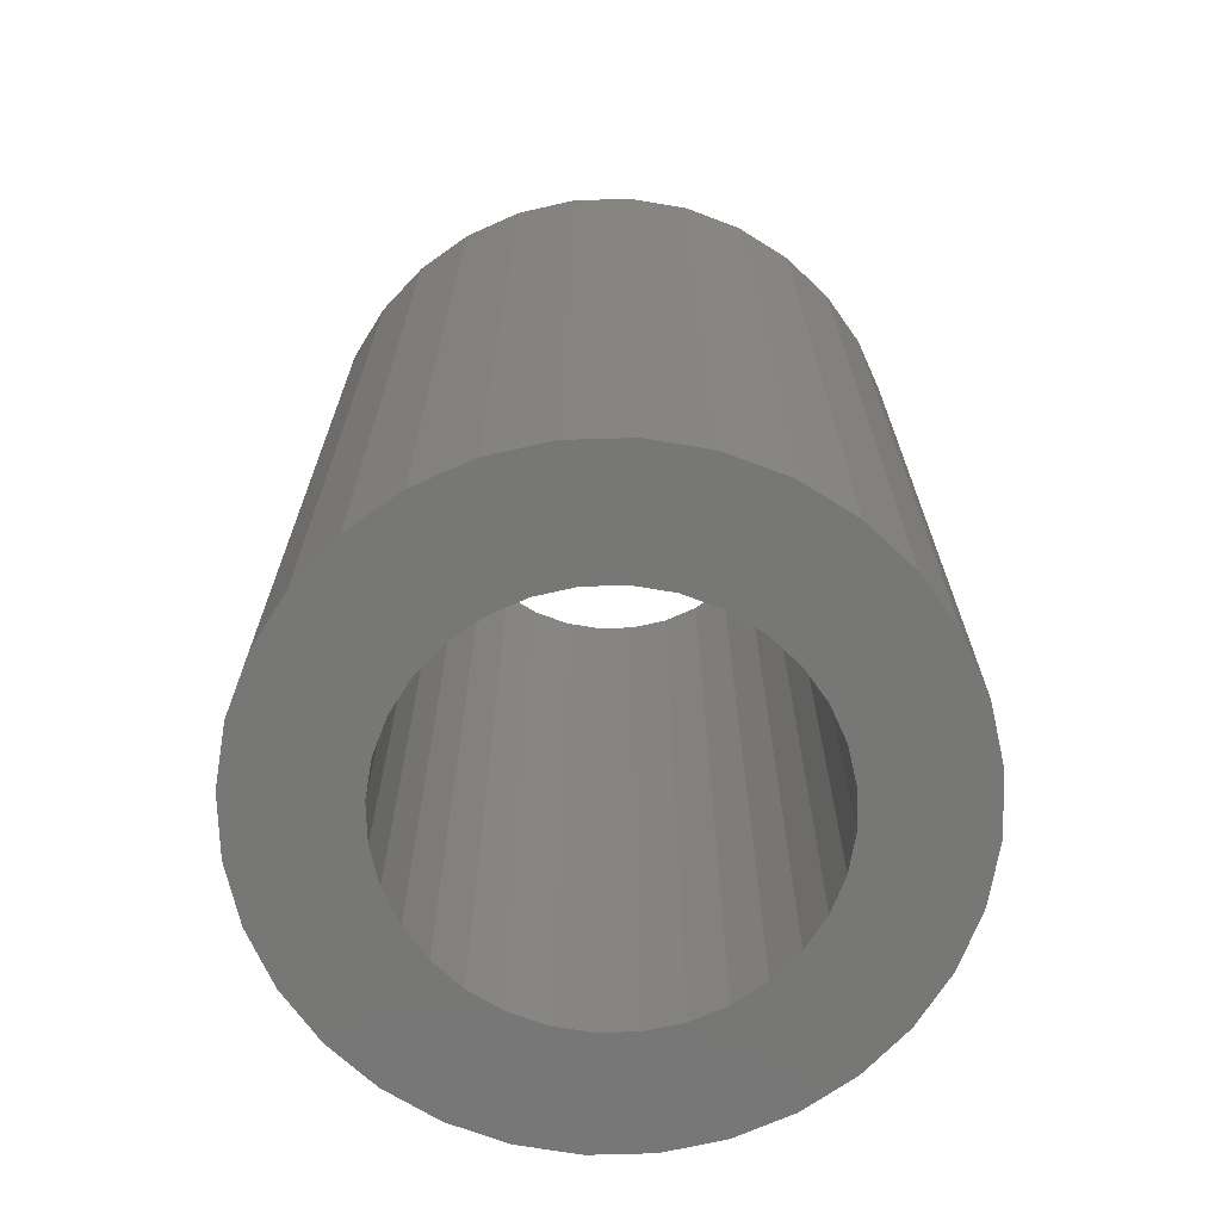
<metadata>
{"format":"stl","ext":"stl","renderer":"f3d","projection":"perspective","resolution":1024,"background":"white","views":[{"elev":-69.5,"azim":142.3,"up":"+Y"}]}
</metadata>
<code>
# stl→obj: 384 verts, 768 faces
v 0.003289 0.75 0.3158
v -0.05832 -0.75 0.3097
v -0.05832 0.75 0.3097
v -0.1176 -0.75 0.2918
v -0.1176 0.75 0.2918
v -0.1722 -0.75 0.2626
v -0.1722 0.75 0.2626
v -0.22 -0.75 0.2233
v -0.22 0.75 0.2233
v -0.2593 -0.75 0.1754
v -0.2593 0.75 0.1754
v -0.2885 -0.75 0.1208
v -0.2885 0.75 0.1208
v -0.3064 -0.75 0.06161
v -0.3064 0.75 0.06161
v -0.3125 -0.75 3.867e-17
v -0.3125 0.75 3.867e-17
v 0.003289 -0.75 0.3158
v 0.0649 0.75 0.3097
v 0.0649 -0.75 0.3097
v 0.1241 0.75 0.2918
v 0.1241 -0.75 0.2918
v 0.1787 0.75 0.2626
v 0.1787 -0.75 0.2626
v 0.2266 0.75 0.2233
v 0.2266 -0.75 0.2233
v 0.2659 0.75 0.1754
v 0.2659 -0.75 0.1754
v 0.295 0.75 0.1208
v 0.295 -0.75 0.1208
v 0.313 0.75 0.06161
v 0.313 -0.75 0.06161
v 0.3191 0.75 -3.867e-17
v 0.3191 -0.75 -3.867e-17
v 0.003289 0.75 -0.3158
v 0.0649 -0.75 -0.3097
v 0.0649 0.75 -0.3097
v 0.1241 -0.75 -0.2918
v 0.1241 0.75 -0.2918
v 0.1787 -0.75 -0.2626
v 0.1787 0.75 -0.2626
v 0.2266 -0.75 -0.2233
v 0.2266 0.75 -0.2233
v 0.2659 -0.75 -0.1754
v 0.2659 0.75 -0.1754
v 0.295 -0.75 -0.1208
v 0.295 0.75 -0.1208
v 0.313 -0.75 -0.06161
v 0.313 0.75 -0.06161
v 0.003289 -0.75 -0.3158
v -0.05832 0.75 -0.3097
v -0.05832 -0.75 -0.3097
v -0.1176 0.75 -0.2918
v -0.1176 -0.75 -0.2918
v -0.1722 0.75 -0.2626
v -0.1722 -0.75 -0.2626
v -0.22 0.75 -0.2233
v -0.22 -0.75 -0.2233
v -0.2593 0.75 -0.1754
v -0.2593 -0.75 -0.1754
v -0.2885 0.75 -0.1208
v -0.2885 -0.75 -0.1208
v -0.3064 0.75 -0.06161
v -0.3064 -0.75 -0.06161
v -0.4615 -0.75 0.1934
v -0.4148 -0.75 -0.2807
v 0.4721 -0.75 0.1934
v 0.3625 -0.75 0.3573
v 0.286 -0.75 0.4201
v 0.1986 -0.75 0.4668
v 0.1038 -0.75 0.4956
v 0.005263 -0.75 0.5053
v -0.09331 -0.75 0.4956
v -0.1881 -0.75 0.4668
v -0.2754 -0.75 0.4201
v -0.352 -0.75 0.3573
v -0.352 -0.75 -0.3573
v -0.2754 -0.75 -0.4201
v -0.1881 -0.75 -0.4668
v -0.09331 -0.75 -0.4956
v 0.005263 -0.75 -0.5053
v 0.1038 -0.75 -0.4956
v 0.1986 -0.75 -0.4668
v 0.286 -0.75 -0.4201
v 0.3625 -0.75 -0.3573
v -0.4148 -0.75 0.2807
v -0.4903 -0.75 0.09857
v -0.5 -0.75 6.187e-17
v -0.4903 -0.75 -0.09857
v -0.4615 -0.75 -0.1934
v 0.4254 -0.75 0.2807
v 0.5008 -0.75 0.09857
v 0.5105 -0.75 -6.188e-17
v 0.5008 -0.75 -0.09857
v 0.4721 -0.75 -0.1934
v 0.4254 -0.75 -0.2807
v 0.005263 0.75 0.4428
v 0.09164 0.75 0.4343
v -0.08112 0.75 0.4343
v -0.1642 0.75 0.4091
v -0.2407 0.75 0.3681
v -0.4038 0.75 0.1694
v 0.1747 0.75 0.4091
v 0.2512 0.75 0.3681
v 0.3183 0.75 0.3131
v -0.3078 0.75 0.3131
v -0.3629 0.75 0.246
v -0.3078 0.75 -0.3131
v -0.3629 0.75 -0.246
v -0.2407 0.75 -0.3681
v 0.3183 0.75 -0.3131
v 0.2512 0.75 -0.3681
v 0.1747 0.75 -0.4091
v 0.09164 0.75 -0.4343
v 0.005263 0.75 -0.4428
v -0.08112 0.75 -0.4343
v -0.1642 0.75 -0.4091
v -0.429 0.75 0.08638
v -0.4038 0.75 -0.1694
v -0.429 0.75 -0.08638
v -0.4375 0.75 -2.119e-16
v 0.4143 0.75 0.1694
v 0.3734 0.75 0.246
v 0.4395 0.75 0.08638
v 0.4143 0.75 -0.1694
v 0.4395 0.75 -0.08638
v 0.448 0.75 -2.322e-16
v 0.3734 0.75 -0.246
v 0.5105 0.6875 -6.344e-16
v 0.5008 0.6875 -0.09857
v 0.4721 0.6875 -0.1934
v 0.4254 0.6875 -0.2807
v 0.3625 0.6875 -0.3573
v 0.286 0.6875 -0.4201
v 0.1986 0.6875 -0.4668
v 0.1038 0.6875 -0.4956
v 0.005263 0.6875 -0.5053
v -0.09331 0.6875 -0.4956
v -0.1881 0.6875 -0.4668
v -0.2754 0.6875 -0.4201
v -0.352 0.6875 -0.3573
v -0.4148 0.6875 -0.2807
v -0.4615 0.6875 -0.1934
v -0.4903 0.6875 -0.09857
v -0.5 0.6875 6.187e-17
v -0.4903 0.6875 0.09857
v -0.4615 0.6875 0.1934
v -0.4148 0.6875 0.2807
v -0.352 0.6875 0.3573
v -0.2754 0.6875 0.4201
v -0.1881 0.6875 0.4668
v -0.09331 0.6875 0.4956
v 0.005263 0.6875 0.5053
v 0.1038 0.6875 0.4956
v 0.1986 0.6875 0.4668
v 0.286 0.6875 0.4201
v 0.3625 0.6875 0.3573
v 0.4254 0.6875 0.2807
v 0.4721 0.6875 0.1934
v 0.5008 0.6875 0.09857
v 0.5093 0.6997 -8.327e-17
v 0.4996 0.6997 -0.09834
v 0.5058 0.7114 -5.551e-17
v 0.4962 0.7114 -0.09764
v 0.5 0.7222 -5.551e-17
v 0.4905 0.7222 -0.09652
v 0.4922 0.7317 -5.551e-17
v 0.4829 0.7317 -0.095
v 0.4827 0.7395 -5.551e-17
v 0.4736 0.7395 -0.09315
v 0.4719 0.7452 -5.551e-17
v 0.463 0.7452 -0.09104
v 0.4602 0.7488 -8.327e-17
v 0.4515 0.7488 -0.08876
v -0.4891 0.6997 -0.09834
v -0.4988 0.6997 -1.388e-16
v -0.4856 0.7114 -0.09764
v -0.4952 0.7114 -1.665e-16
v -0.48 0.7222 -0.09652
v -0.4895 0.7222 -1.665e-16
v -0.4723 0.7317 -0.095
v -0.4817 0.7317 -1.665e-16
v -0.463 0.7395 -0.09315
v -0.4722 0.7395 -1.665e-16
v -0.4525 0.7452 -0.09104
v -0.4614 0.7452 -1.665e-16
v -0.441 0.7488 -0.08876
v -0.4497 0.7488 -1.388e-16
v -0.4604 0.6997 -0.1929
v -0.4571 0.7114 -0.1915
v -0.4518 0.7222 -0.1893
v -0.4446 0.7317 -0.1864
v -0.4359 0.7395 -0.1827
v -0.4259 0.7452 -0.1786
v -0.4151 0.7488 -0.1741
v -0.4138 0.6997 -0.28
v -0.4109 0.7114 -0.2781
v -0.4061 0.7222 -0.2749
v -0.3996 0.7317 -0.2705
v -0.3918 0.7395 -0.2653
v -0.3828 0.7452 -0.2593
v -0.373 0.7488 -0.2528
v -0.3512 0.6997 -0.3564
v -0.3486 0.7114 -0.3539
v -0.3446 0.7222 -0.3498
v -0.3391 0.7317 -0.3443
v -0.3324 0.7395 -0.3376
v -0.3247 0.7452 -0.33
v -0.3164 0.7488 -0.3217
v -0.2748 0.6997 -0.4191
v -0.2728 0.7114 -0.4162
v -0.2696 0.7222 -0.4114
v -0.2653 0.7317 -0.4049
v -0.26 0.7395 -0.397
v -0.254 0.7452 -0.388
v -0.2475 0.7488 -0.3783
v -0.1876 0.6997 -0.4657
v -0.1863 0.7114 -0.4624
v -0.1841 0.7222 -0.4571
v -0.1811 0.7317 -0.4499
v -0.1775 0.7395 -0.4411
v -0.1733 0.7452 -0.4312
v -0.1688 0.7488 -0.4203
v -0.09307 0.6997 -0.4944
v -0.09238 0.7114 -0.4909
v -0.09125 0.7222 -0.4852
v -0.08974 0.7317 -0.4776
v -0.08789 0.7395 -0.4683
v -0.08578 0.7452 -0.4577
v -0.08349 0.7488 -0.4462
v 0.005263 0.6997 -0.5041
v 0.005263 0.7114 -0.5005
v 0.005263 0.7222 -0.4947
v 0.005263 0.7317 -0.487
v 0.005263 0.7395 -0.4775
v 0.005263 0.7452 -0.4667
v 0.005263 0.7488 -0.455
v 0.1036 0.6997 -0.4944
v 0.1029 0.7114 -0.4909
v 0.1018 0.7222 -0.4852
v 0.1003 0.7317 -0.4776
v 0.09842 0.7395 -0.4683
v 0.09631 0.7452 -0.4577
v 0.09402 0.7488 -0.4462
v 0.1982 0.6997 -0.4657
v 0.1968 0.7114 -0.4624
v 0.1946 0.7222 -0.4571
v 0.1916 0.7317 -0.4499
v 0.188 0.7395 -0.4411
v 0.1839 0.7452 -0.4312
v 0.1794 0.7488 -0.4203
v 0.2853 0.6997 -0.4191
v 0.2833 0.7114 -0.4162
v 0.2801 0.7222 -0.4114
v 0.2758 0.7317 -0.4049
v 0.2705 0.7395 -0.397
v 0.2645 0.7452 -0.388
v 0.258 0.7488 -0.3783
v 0.3617 0.6997 -0.3564
v 0.3592 0.7114 -0.3539
v 0.3551 0.7222 -0.3498
v 0.3496 0.7317 -0.3443
v 0.3429 0.7395 -0.3376
v 0.3353 0.7452 -0.33
v 0.327 0.7488 -0.3217
v 0.4244 0.6997 -0.28
v 0.4214 0.7114 -0.2781
v 0.4166 0.7222 -0.2749
v 0.4102 0.7317 -0.2705
v 0.4023 0.7395 -0.2653
v 0.3933 0.7452 -0.2593
v 0.3835 0.7488 -0.2528
v 0.471 0.6997 -0.1929
v 0.4677 0.7114 -0.1915
v 0.4623 0.7222 -0.1893
v 0.4552 0.7317 -0.1864
v 0.4464 0.7395 -0.1827
v 0.4364 0.7452 -0.1786
v 0.4256 0.7488 -0.1741
v -0.4891 0.6997 0.09834
v -0.4856 0.7114 0.09764
v -0.48 0.7222 0.09652
v -0.4723 0.7317 0.095
v -0.463 0.7395 0.09315
v -0.4525 0.7452 0.09104
v -0.441 0.7488 0.08876
v 0.4996 0.6997 0.09834
v 0.4962 0.7114 0.09764
v 0.4905 0.7222 0.09652
v 0.4829 0.7317 0.095
v 0.4736 0.7395 0.09315
v 0.463 0.7452 0.09104
v 0.4515 0.7488 0.08876
v 0.471 0.6997 0.1929
v 0.4677 0.7114 0.1915
v 0.4623 0.7222 0.1893
v 0.4552 0.7317 0.1864
v 0.4464 0.7395 0.1827
v 0.4364 0.7452 0.1786
v 0.4256 0.7488 0.1741
v 0.4244 0.6997 0.28
v 0.4214 0.7114 0.2781
v 0.4166 0.7222 0.2749
v 0.4102 0.7317 0.2705
v 0.4023 0.7395 0.2653
v 0.3933 0.7452 0.2593
v 0.3835 0.7488 0.2528
v 0.3617 0.6997 0.3564
v 0.3592 0.7114 0.3539
v 0.3551 0.7222 0.3498
v 0.3496 0.7317 0.3443
v 0.3429 0.7395 0.3376
v 0.3353 0.7452 0.33
v 0.327 0.7488 0.3217
v 0.2853 0.6997 0.4191
v 0.2833 0.7114 0.4162
v 0.2801 0.7222 0.4114
v 0.2758 0.7317 0.4049
v 0.2705 0.7395 0.397
v 0.2645 0.7452 0.388
v 0.258 0.7488 0.3783
v 0.1982 0.6997 0.4657
v 0.1968 0.7114 0.4624
v 0.1946 0.7222 0.4571
v 0.1916 0.7317 0.4499
v 0.188 0.7395 0.4411
v 0.1839 0.7452 0.4312
v 0.1794 0.7488 0.4203
v 0.1036 0.6997 0.4944
v 0.1029 0.7114 0.4909
v 0.1018 0.7222 0.4852
v 0.1003 0.7317 0.4776
v 0.09842 0.7395 0.4683
v 0.09631 0.7452 0.4577
v 0.09402 0.7488 0.4462
v 0.005263 0.6997 0.5041
v 0.005263 0.7114 0.5005
v 0.005263 0.7222 0.4947
v 0.005263 0.7317 0.487
v 0.005263 0.7395 0.4775
v 0.005263 0.7452 0.4667
v 0.005263 0.7488 0.455
v -0.09307 0.6997 0.4944
v -0.09238 0.7114 0.4909
v -0.09125 0.7222 0.4852
v -0.08974 0.7317 0.4776
v -0.08789 0.7395 0.4683
v -0.08578 0.7452 0.4577
v -0.08349 0.7488 0.4462
v -0.1876 0.6997 0.4657
v -0.1863 0.7114 0.4624
v -0.1841 0.7222 0.4571
v -0.1811 0.7317 0.4499
v -0.1775 0.7395 0.4411
v -0.1733 0.7452 0.4312
v -0.1688 0.7488 0.4203
v -0.2748 0.6997 0.4191
v -0.2728 0.7114 0.4162
v -0.2696 0.7222 0.4114
v -0.2653 0.7317 0.4049
v -0.26 0.7395 0.397
v -0.254 0.7452 0.388
v -0.2475 0.7488 0.3783
v -0.3512 0.6997 0.3564
v -0.3486 0.7114 0.3539
v -0.3446 0.7222 0.3498
v -0.3391 0.7317 0.3443
v -0.3324 0.7395 0.3376
v -0.3247 0.7452 0.33
v -0.3164 0.7488 0.3217
v -0.4138 0.6997 0.28
v -0.4109 0.7114 0.2781
v -0.4061 0.7222 0.2749
v -0.3996 0.7317 0.2705
v -0.3918 0.7395 0.2653
v -0.3828 0.7452 0.2593
v -0.373 0.7488 0.2528
v -0.4604 0.6997 0.1929
v -0.4571 0.7114 0.1915
v -0.4518 0.7222 0.1893
v -0.4446 0.7317 0.1864
v -0.4359 0.7395 0.1827
v -0.4259 0.7452 0.1786
v -0.4151 0.7488 0.1741
f 1 2 3
f 3 2 4
f 3 4 5
f 5 4 6
f 5 6 7
f 7 6 8
f 7 8 9
f 9 8 10
f 9 10 11
f 11 10 12
f 11 12 13
f 13 12 14
f 13 14 15
f 15 14 16
f 15 16 17
f 2 1 18
f 18 1 19
f 18 19 20
f 20 19 21
f 20 21 22
f 22 21 23
f 22 23 24
f 24 23 25
f 24 25 26
f 26 25 27
f 26 27 28
f 28 27 29
f 28 29 30
f 30 29 31
f 30 31 32
f 32 31 33
f 32 33 34
f 35 36 37
f 37 36 38
f 37 38 39
f 39 38 40
f 39 40 41
f 41 40 42
f 41 42 43
f 43 42 44
f 43 44 45
f 45 44 46
f 45 46 47
f 47 46 48
f 47 48 49
f 49 48 34
f 49 34 33
f 36 35 50
f 50 35 51
f 50 51 52
f 52 51 53
f 52 53 54
f 54 53 55
f 54 55 56
f 56 55 57
f 56 57 58
f 58 57 59
f 58 59 60
f 60 59 61
f 60 61 62
f 62 61 63
f 62 63 64
f 64 63 17
f 64 17 16
f 8 65 10
f 56 66 54
f 26 28 67
f 18 20 68
f 18 68 69
f 18 69 70
f 18 70 71
f 18 71 72
f 18 72 73
f 18 73 74
f 18 74 75
f 18 75 76
f 18 76 2
f 50 77 78
f 50 78 79
f 50 79 80
f 50 80 81
f 50 81 82
f 50 82 83
f 50 83 84
f 50 84 85
f 50 85 36
f 77 50 52
f 77 52 54
f 77 54 66
f 2 76 4
f 4 76 86
f 4 86 6
f 6 86 65
f 6 65 8
f 10 65 12
f 12 65 87
f 12 87 14
f 14 87 88
f 14 88 16
f 16 88 64
f 64 88 89
f 64 89 62
f 62 89 60
f 60 89 90
f 60 90 58
f 58 90 66
f 58 66 56
f 68 20 91
f 91 20 22
f 91 22 67
f 67 22 24
f 67 24 26
f 67 28 92
f 92 28 30
f 92 30 93
f 93 30 32
f 93 32 34
f 93 34 94
f 94 34 48
f 94 48 46
f 94 46 95
f 95 46 44
f 95 44 96
f 96 44 42
f 96 42 40
f 36 85 38
f 38 85 96
f 38 96 40
f 97 98 1
f 1 99 97
f 100 99 1
f 101 100 1
f 9 11 102
f 1 98 103
f 1 103 104
f 105 1 104
f 19 1 105
f 21 19 105
f 106 101 1
f 106 1 3
f 106 3 5
f 106 5 107
f 108 109 55
f 108 55 53
f 108 53 51
f 108 51 35
f 108 35 110
f 35 37 111
f 35 111 112
f 35 112 113
f 35 113 114
f 35 114 115
f 35 115 116
f 35 116 117
f 35 117 110
f 5 7 107
f 107 7 9
f 107 9 102
f 15 118 13
f 13 118 102
f 13 102 11
f 59 119 61
f 61 119 120
f 61 120 63
f 63 120 121
f 63 121 17
f 17 121 118
f 17 118 15
f 55 109 57
f 57 109 119
f 57 119 59
f 27 25 122
f 122 25 23
f 122 23 123
f 123 23 21
f 123 21 105
f 31 29 124
f 124 29 27
f 124 27 122
f 45 47 125
f 125 47 49
f 125 49 126
f 126 49 33
f 126 33 127
f 127 33 31
f 127 31 124
f 41 43 128
f 128 43 45
f 128 45 125
f 37 39 111
f 111 39 41
f 111 41 128
f 129 93 130
f 130 93 94
f 130 94 131
f 131 94 95
f 131 95 132
f 132 95 96
f 132 96 133
f 133 96 85
f 133 85 134
f 134 85 84
f 134 84 135
f 135 84 83
f 135 83 136
f 136 83 82
f 136 82 137
f 137 82 81
f 137 81 138
f 138 81 80
f 138 80 139
f 139 80 79
f 139 79 140
f 140 79 78
f 140 78 141
f 141 78 77
f 141 77 142
f 142 77 66
f 142 66 143
f 143 66 90
f 143 90 144
f 144 90 89
f 144 89 145
f 145 89 88
f 145 88 146
f 146 88 87
f 146 87 147
f 147 87 65
f 147 65 148
f 148 65 86
f 148 86 149
f 149 86 76
f 149 76 150
f 150 76 75
f 150 75 151
f 151 75 74
f 151 74 152
f 152 74 73
f 152 73 153
f 153 73 72
f 153 72 154
f 154 72 71
f 154 71 155
f 155 71 70
f 155 70 156
f 156 70 69
f 156 69 157
f 157 69 68
f 157 68 158
f 158 68 91
f 158 91 159
f 159 91 67
f 159 67 160
f 160 67 92
f 160 92 129
f 129 92 93
f 129 130 161
f 161 130 162
f 161 162 163
f 163 162 164
f 163 164 165
f 165 164 166
f 165 166 167
f 167 166 168
f 167 168 169
f 169 168 170
f 169 170 171
f 171 170 172
f 171 172 173
f 173 172 174
f 173 174 127
f 127 174 126
f 144 145 175
f 175 145 176
f 175 176 177
f 177 176 178
f 177 178 179
f 179 178 180
f 179 180 181
f 181 180 182
f 181 182 183
f 183 182 184
f 183 184 185
f 185 184 186
f 185 186 187
f 187 186 188
f 187 188 120
f 120 188 121
f 143 144 189
f 189 144 175
f 189 175 190
f 190 175 177
f 190 177 191
f 191 177 179
f 191 179 192
f 192 179 181
f 192 181 193
f 193 181 183
f 193 183 194
f 194 183 185
f 194 185 195
f 195 185 187
f 195 187 119
f 119 187 120
f 142 143 196
f 196 143 189
f 196 189 197
f 197 189 190
f 197 190 198
f 198 190 191
f 198 191 199
f 199 191 192
f 199 192 200
f 200 192 193
f 200 193 201
f 201 193 194
f 201 194 202
f 202 194 195
f 202 195 109
f 109 195 119
f 141 142 203
f 203 142 196
f 203 196 204
f 204 196 197
f 204 197 205
f 205 197 198
f 205 198 206
f 206 198 199
f 206 199 207
f 207 199 200
f 207 200 208
f 208 200 201
f 208 201 209
f 209 201 202
f 209 202 108
f 108 202 109
f 140 141 210
f 210 141 203
f 210 203 211
f 211 203 204
f 211 204 212
f 212 204 205
f 212 205 213
f 213 205 206
f 213 206 214
f 214 206 207
f 214 207 215
f 215 207 208
f 215 208 216
f 216 208 209
f 216 209 110
f 110 209 108
f 139 140 217
f 217 140 210
f 217 210 218
f 218 210 211
f 218 211 219
f 219 211 212
f 219 212 220
f 220 212 213
f 220 213 221
f 221 213 214
f 221 214 222
f 222 214 215
f 222 215 223
f 223 215 216
f 223 216 117
f 117 216 110
f 138 139 224
f 224 139 217
f 224 217 225
f 225 217 218
f 225 218 226
f 226 218 219
f 226 219 227
f 227 219 220
f 227 220 228
f 228 220 221
f 228 221 229
f 229 221 222
f 229 222 230
f 230 222 223
f 230 223 116
f 116 223 117
f 137 138 231
f 231 138 224
f 231 224 232
f 232 224 225
f 232 225 233
f 233 225 226
f 233 226 234
f 234 226 227
f 234 227 235
f 235 227 228
f 235 228 236
f 236 228 229
f 236 229 237
f 237 229 230
f 237 230 115
f 115 230 116
f 136 137 238
f 238 137 231
f 238 231 239
f 239 231 232
f 239 232 240
f 240 232 233
f 240 233 241
f 241 233 234
f 241 234 242
f 242 234 235
f 242 235 243
f 243 235 236
f 243 236 244
f 244 236 237
f 244 237 114
f 114 237 115
f 135 136 245
f 245 136 238
f 245 238 246
f 246 238 239
f 246 239 247
f 247 239 240
f 247 240 248
f 248 240 241
f 248 241 249
f 249 241 242
f 249 242 250
f 250 242 243
f 250 243 251
f 251 243 244
f 251 244 113
f 113 244 114
f 134 135 252
f 252 135 245
f 252 245 253
f 253 245 246
f 253 246 254
f 254 246 247
f 254 247 255
f 255 247 248
f 255 248 256
f 256 248 249
f 256 249 257
f 257 249 250
f 257 250 258
f 258 250 251
f 258 251 112
f 112 251 113
f 133 134 259
f 259 134 252
f 259 252 260
f 260 252 253
f 260 253 261
f 261 253 254
f 261 254 262
f 262 254 255
f 262 255 263
f 263 255 256
f 263 256 264
f 264 256 257
f 264 257 265
f 265 257 258
f 265 258 111
f 111 258 112
f 132 133 266
f 266 133 259
f 266 259 267
f 267 259 260
f 267 260 268
f 268 260 261
f 268 261 269
f 269 261 262
f 269 262 270
f 270 262 263
f 270 263 271
f 271 263 264
f 271 264 272
f 272 264 265
f 272 265 128
f 128 265 111
f 131 132 273
f 273 132 266
f 273 266 274
f 274 266 267
f 274 267 275
f 275 267 268
f 275 268 276
f 276 268 269
f 276 269 277
f 277 269 270
f 277 270 278
f 278 270 271
f 278 271 279
f 279 271 272
f 279 272 125
f 125 272 128
f 130 131 162
f 162 131 273
f 162 273 164
f 164 273 274
f 164 274 166
f 166 274 275
f 166 275 168
f 168 275 276
f 168 276 170
f 170 276 277
f 170 277 172
f 172 277 278
f 172 278 174
f 174 278 279
f 174 279 126
f 126 279 125
f 145 146 176
f 176 146 280
f 176 280 178
f 178 280 281
f 178 281 180
f 180 281 282
f 180 282 182
f 182 282 283
f 182 283 184
f 184 283 284
f 184 284 186
f 186 284 285
f 186 285 188
f 188 285 286
f 188 286 121
f 121 286 118
f 160 129 287
f 287 129 161
f 287 161 288
f 288 161 163
f 288 163 289
f 289 163 165
f 289 165 290
f 290 165 167
f 290 167 291
f 291 167 169
f 291 169 292
f 292 169 171
f 292 171 293
f 293 171 173
f 293 173 124
f 124 173 127
f 159 160 294
f 294 160 287
f 294 287 295
f 295 287 288
f 295 288 296
f 296 288 289
f 296 289 297
f 297 289 290
f 297 290 298
f 298 290 291
f 298 291 299
f 299 291 292
f 299 292 300
f 300 292 293
f 300 293 122
f 122 293 124
f 158 159 301
f 301 159 294
f 301 294 302
f 302 294 295
f 302 295 303
f 303 295 296
f 303 296 304
f 304 296 297
f 304 297 305
f 305 297 298
f 305 298 306
f 306 298 299
f 306 299 307
f 307 299 300
f 307 300 123
f 123 300 122
f 157 158 308
f 308 158 301
f 308 301 309
f 309 301 302
f 309 302 310
f 310 302 303
f 310 303 311
f 311 303 304
f 311 304 312
f 312 304 305
f 312 305 313
f 313 305 306
f 313 306 314
f 314 306 307
f 314 307 105
f 105 307 123
f 156 157 315
f 315 157 308
f 315 308 316
f 316 308 309
f 316 309 317
f 317 309 310
f 317 310 318
f 318 310 311
f 318 311 319
f 319 311 312
f 319 312 320
f 320 312 313
f 320 313 321
f 321 313 314
f 321 314 104
f 104 314 105
f 155 156 322
f 322 156 315
f 322 315 323
f 323 315 316
f 323 316 324
f 324 316 317
f 324 317 325
f 325 317 318
f 325 318 326
f 326 318 319
f 326 319 327
f 327 319 320
f 327 320 328
f 328 320 321
f 328 321 103
f 103 321 104
f 154 155 329
f 329 155 322
f 329 322 330
f 330 322 323
f 330 323 331
f 331 323 324
f 331 324 332
f 332 324 325
f 332 325 333
f 333 325 326
f 333 326 334
f 334 326 327
f 334 327 335
f 335 327 328
f 335 328 98
f 98 328 103
f 153 154 336
f 336 154 329
f 336 329 337
f 337 329 330
f 337 330 338
f 338 330 331
f 338 331 339
f 339 331 332
f 339 332 340
f 340 332 333
f 340 333 341
f 341 333 334
f 341 334 342
f 342 334 335
f 342 335 97
f 97 335 98
f 152 153 343
f 343 153 336
f 343 336 344
f 344 336 337
f 344 337 345
f 345 337 338
f 345 338 346
f 346 338 339
f 346 339 347
f 347 339 340
f 347 340 348
f 348 340 341
f 348 341 349
f 349 341 342
f 349 342 99
f 99 342 97
f 151 152 350
f 350 152 343
f 350 343 351
f 351 343 344
f 351 344 352
f 352 344 345
f 352 345 353
f 353 345 346
f 353 346 354
f 354 346 347
f 354 347 355
f 355 347 348
f 355 348 356
f 356 348 349
f 356 349 100
f 100 349 99
f 150 151 357
f 357 151 350
f 357 350 358
f 358 350 351
f 358 351 359
f 359 351 352
f 359 352 360
f 360 352 353
f 360 353 361
f 361 353 354
f 361 354 362
f 362 354 355
f 362 355 363
f 363 355 356
f 363 356 101
f 101 356 100
f 149 150 364
f 364 150 357
f 364 357 365
f 365 357 358
f 365 358 366
f 366 358 359
f 366 359 367
f 367 359 360
f 367 360 368
f 368 360 361
f 368 361 369
f 369 361 362
f 369 362 370
f 370 362 363
f 370 363 106
f 106 363 101
f 148 149 371
f 371 149 364
f 371 364 372
f 372 364 365
f 372 365 373
f 373 365 366
f 373 366 374
f 374 366 367
f 374 367 375
f 375 367 368
f 375 368 376
f 376 368 369
f 376 369 377
f 377 369 370
f 377 370 107
f 107 370 106
f 147 148 378
f 378 148 371
f 378 371 379
f 379 371 372
f 379 372 380
f 380 372 373
f 380 373 381
f 381 373 374
f 381 374 382
f 382 374 375
f 382 375 383
f 383 375 376
f 383 376 384
f 384 376 377
f 384 377 102
f 102 377 107
f 146 147 280
f 280 147 378
f 280 378 281
f 281 378 379
f 281 379 282
f 282 379 380
f 282 380 283
f 283 380 381
f 283 381 284
f 284 381 382
f 284 382 285
f 285 382 383
f 285 383 286
f 286 383 384
f 286 384 118
f 118 384 102

</code>
